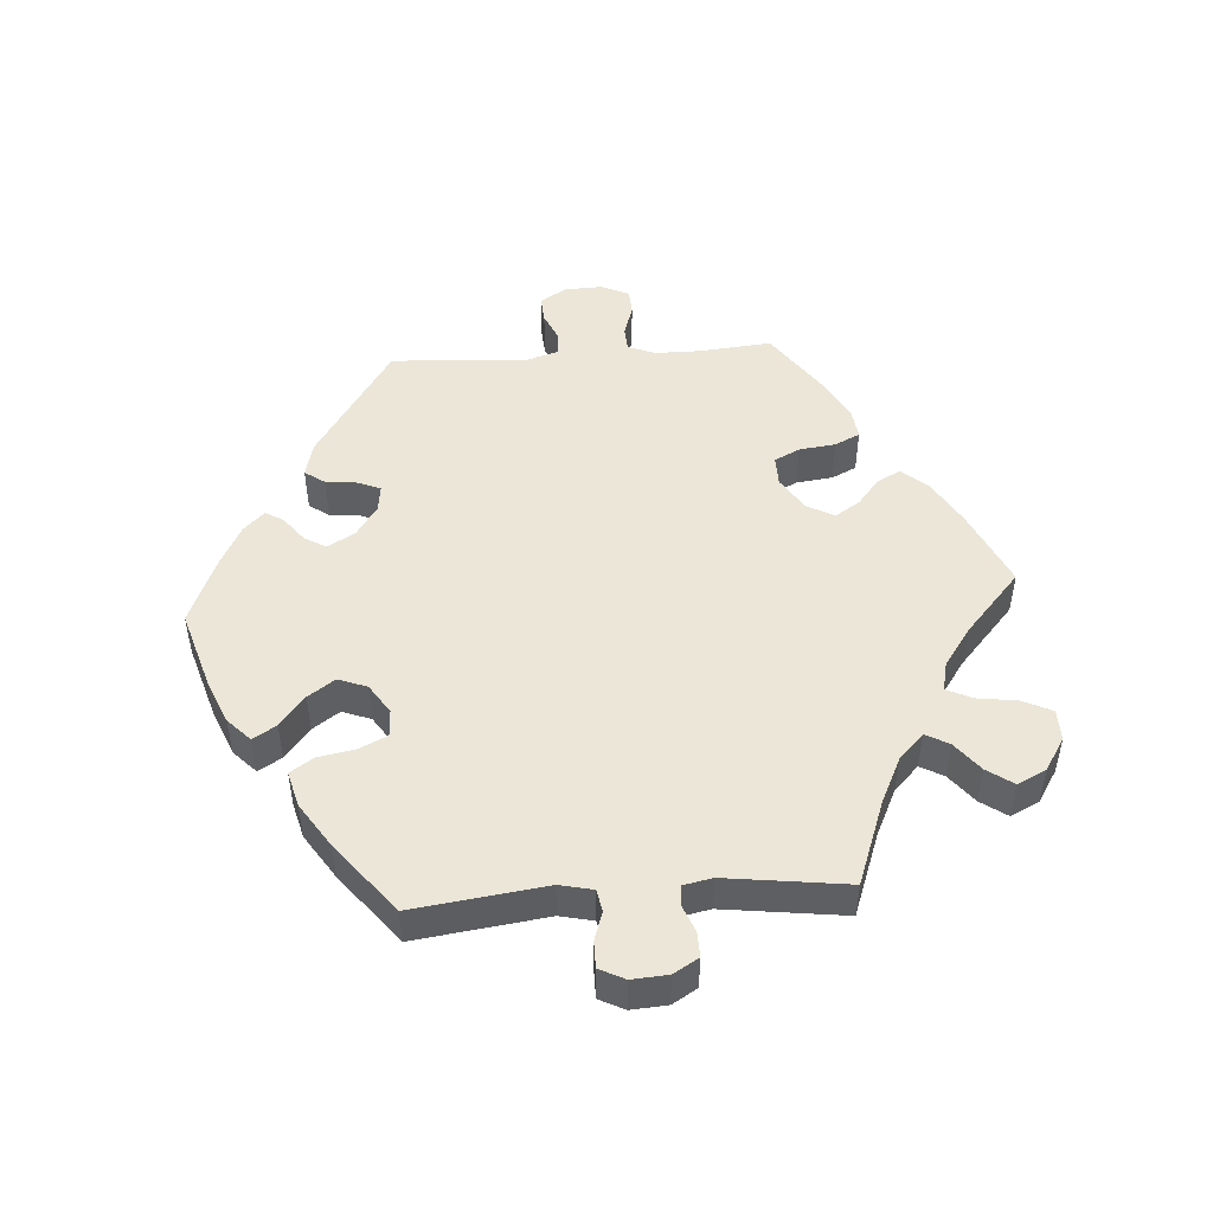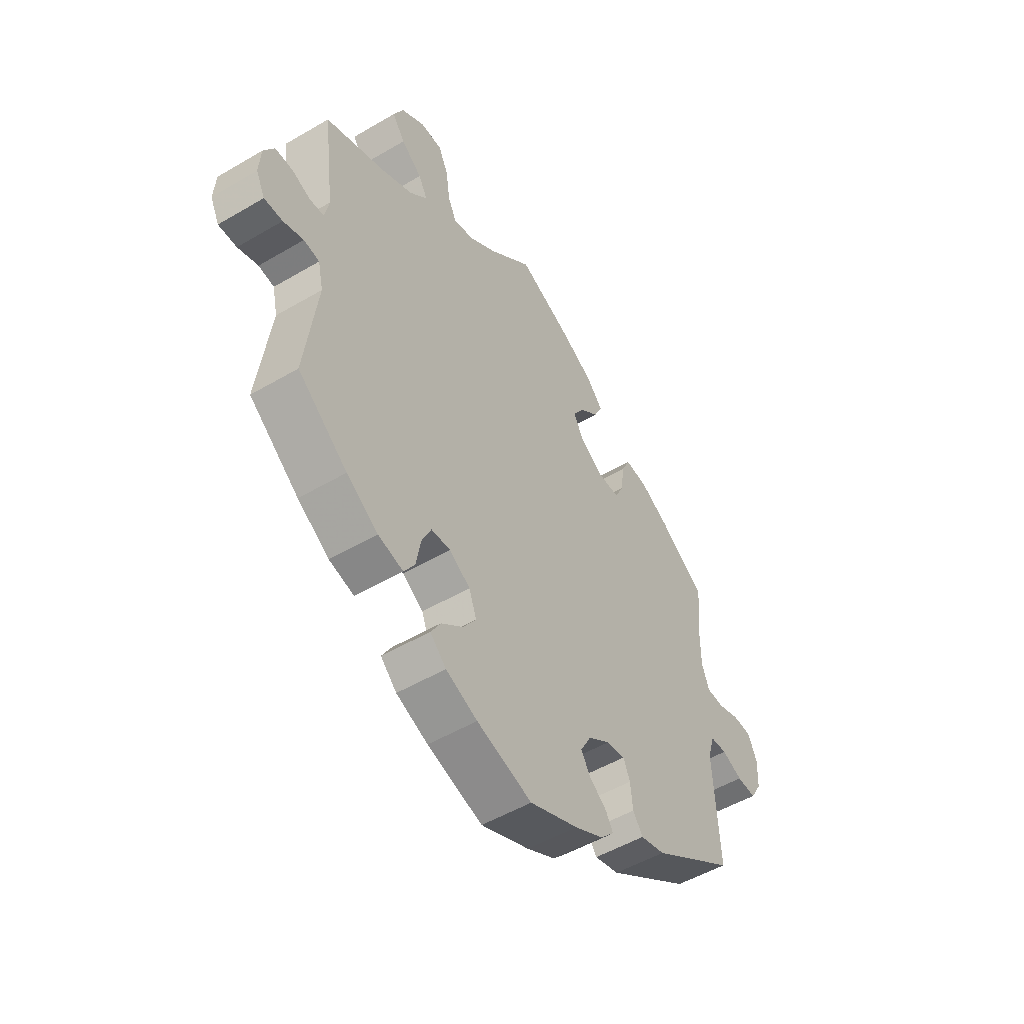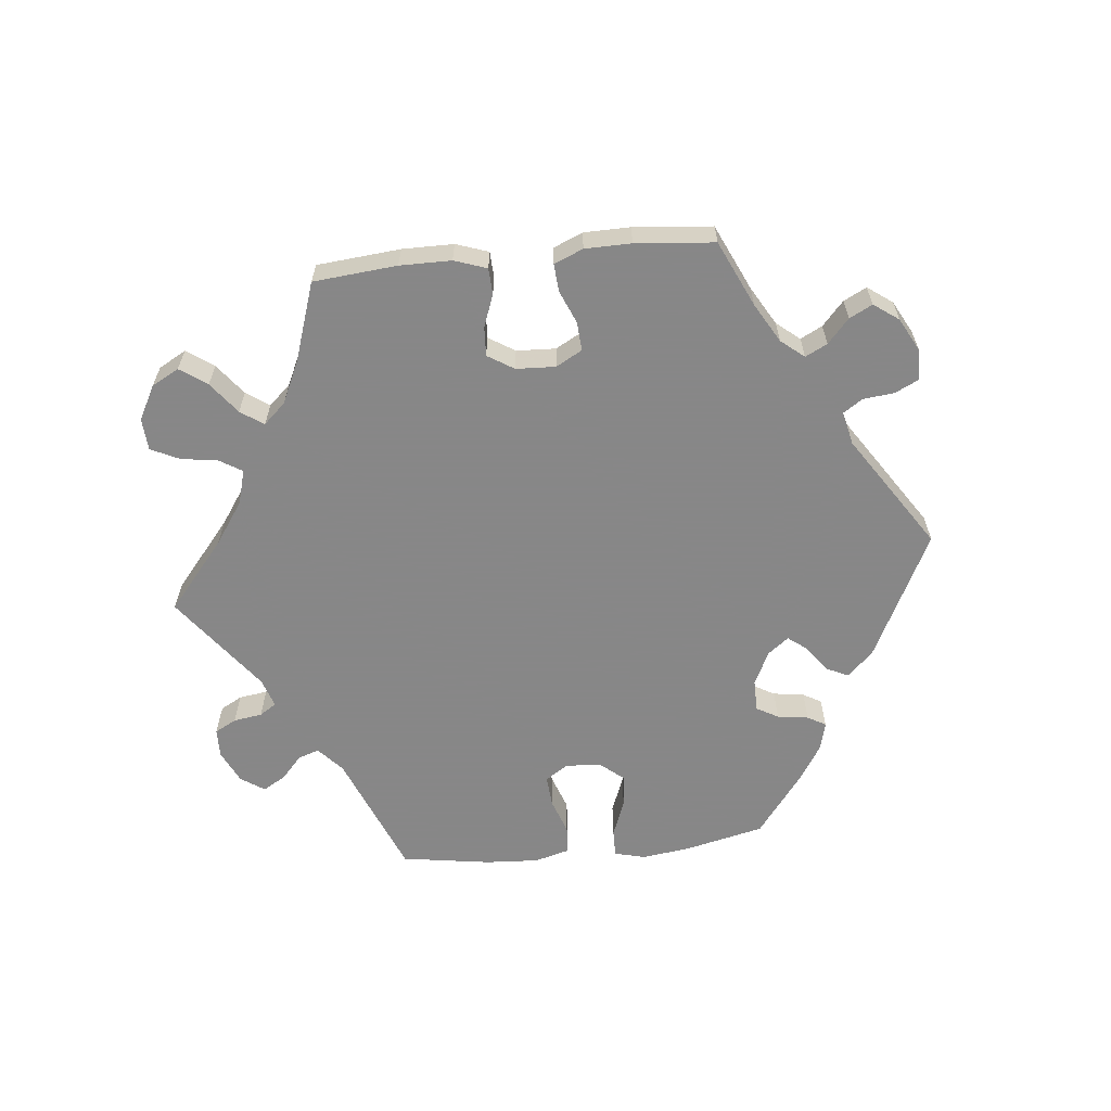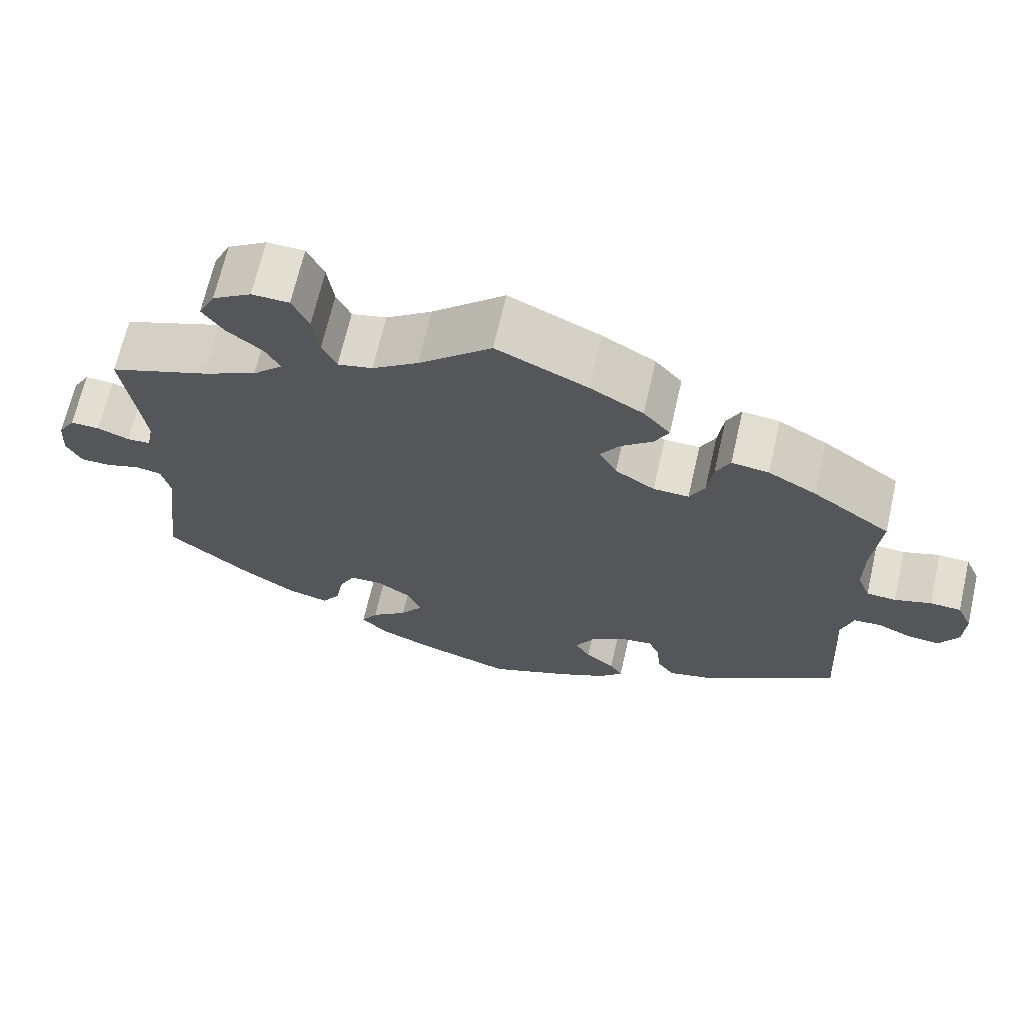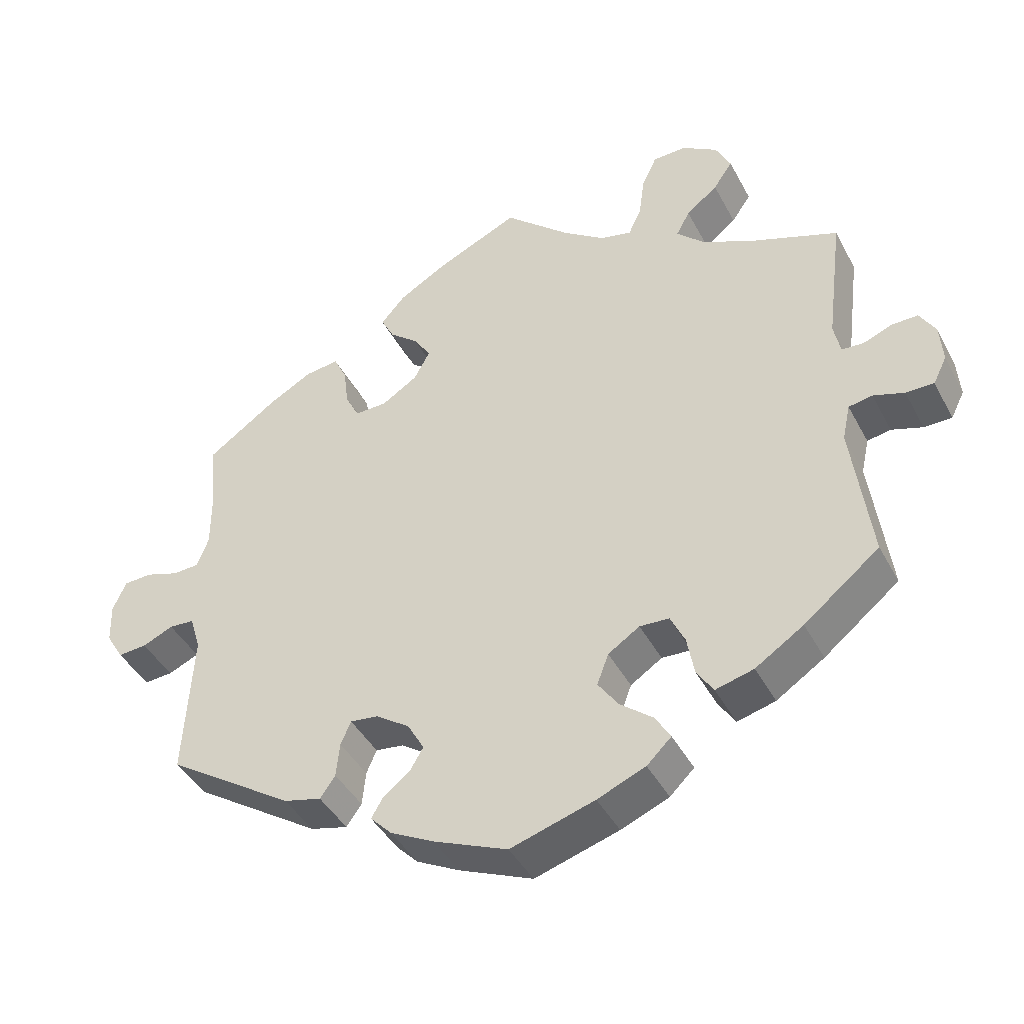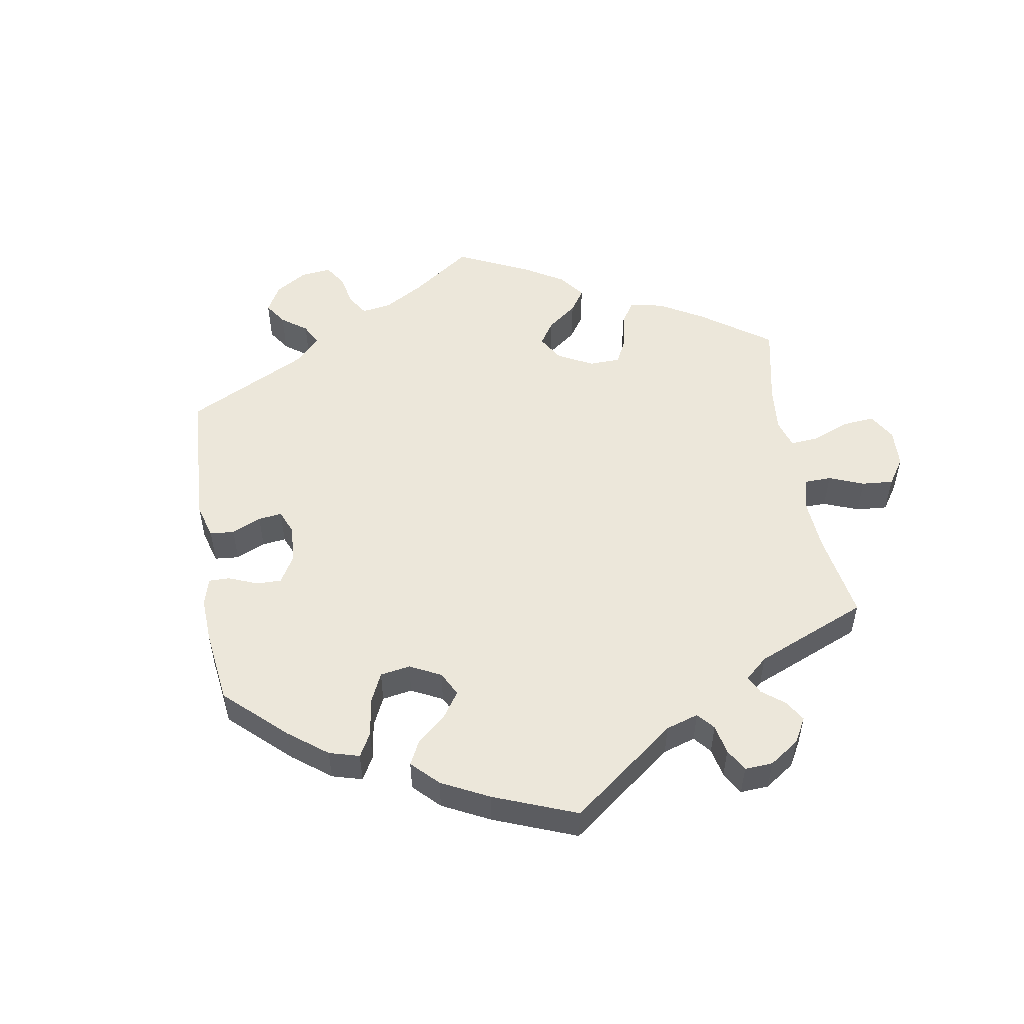
<metadata>
{"format":"obj","ext":"obj","renderer":"f3d","projection":"perspective","resolution":1024,"background":"white","views":[{"elev":48.9,"azim":-93.9,"up":"+Y"},{"elev":-51.1,"azim":-57.3,"up":"+Z"},{"elev":-62.6,"azim":35.8,"up":"+Y"},{"elev":67.7,"azim":12.9,"up":"+Z"},{"elev":-42.4,"azim":-153.8,"up":"+Z"},{"elev":52.7,"azim":-129.5,"up":"+Y"}]}
</metadata>
<code>
v -0.376 0.07 0.335
v -0.307 0.07 0.368
v -0.269 0.07 0.405
v -0.288 0.07 0.44
v -0.332 0.07 0.475
v -0.359 0.07 0.514
v -0.338 0.07 0.557
v -0.289 0.07 0.588
v -0.242 0.07 0.587
v -0.221 0.07 0.542
v -0.213 0.07 0.483
v -0.195 0.07 0.445
v -0.151 0.07 0.455
v -0.093 0.07 0.496
v -0.001 0.07 0.578
v 0.114 0.07 0.525
v 0.181 0.07 0.486
v 0.215 0.07 0.447
v 0.197 0.07 0.412
v 0.157 0.07 0.379
v 0.133 0.07 0.342
v 0.155 0.07 0.301
v 0.205 0.07 0.269
v 0.25 0.07 0.268
v 0.269 0.07 0.306
v 0.276 0.07 0.361
v 0.294 0.07 0.398
v 0.341 0.07 0.392
v 0.402 0.07 0.358
v 0.5 0.07 0.289
v 0.49 0.07 0.18
v 0.49 0.07 0.113
v 0.506 0.07 0.071
v 0.543 0.07 0.069
v 0.589 0.07 0.084
v 0.628 0.07 0.082
v 0.647 0.07 0.04
v 0.645 0.07 -0.016
v 0.621 0.07 -0.056
v 0.581 0.07 -0.053
v 0.538 0.07 -0.034
v 0.503 0.07 -0.036
v 0.488 0.07 -0.085
v 0.5 0.07 -0.289
v 0.323 0.07 -0.405
v 0.271 0.07 -0.418
v 0.25 0.07 -0.388
v 0.245 0.07 -0.34
v 0.231 0.07 -0.307
v 0.192 0.07 -0.312
v 0.145 0.07 -0.344
v 0.122 0.07 -0.385
v 0.141 0.07 -0.417
v 0.178 0.07 -0.446
v 0.194 0.07 -0.473
v 0.164 0.07 -0.504
v 0.104 0.07 -0.535
v 0.001 0.07 -0.578
v -0.116 0.07 -0.542
v -0.183 0.07 -0.514
v -0.217 0.07 -0.481
v -0.196 0.07 -0.446
v -0.15 0.07 -0.409
v -0.122 0.07 -0.369
v -0.138 0.07 -0.326
v -0.182 0.07 -0.297
v -0.223 0.07 -0.299
v -0.243 0.07 -0.341
v -0.253 0.07 -0.396
v -0.276 0.07 -0.431
v -0.329 0.07 -0.417
v -0.396 0.07 -0.373
v -0.501 0.07 -0.289
v -0.475 0.07 -0.092
v -0.486 0.07 -0.042
v -0.519 0.07 -0.036
v -0.562 0.07 -0.05
v -0.601 0.07 -0.05
v -0.62 0.07 -0.012
v -0.616 0.07 0.042
v -0.594 0.07 0.079
v -0.557 0.07 0.078
v -0.517 0.07 0.062
v -0.487 0.07 0.064
v -0.478 0.07 0.108
v -0.501 0.07 0.289
v -0.376 0 0.335
v -0.307 0 0.368
v -0.269 0 0.405
v -0.288 0 0.44
v -0.332 0 0.475
v -0.359 0 0.514
v -0.338 0 0.557
v -0.289 0 0.588
v -0.242 0 0.587
v -0.221 0 0.542
v -0.213 0 0.483
v -0.195 0 0.445
v -0.151 0 0.455
v -0.093 0 0.496
v -0.001 0 0.578
v 0.114 0 0.525
v 0.181 0 0.486
v 0.215 0 0.447
v 0.197 0 0.412
v 0.157 0 0.379
v 0.133 0 0.342
v 0.155 0 0.301
v 0.205 0 0.269
v 0.25 0 0.268
v 0.269 0 0.306
v 0.276 0 0.361
v 0.294 0 0.398
v 0.341 0 0.392
v 0.402 0 0.358
v 0.5 0 0.289
v 0.49 0 0.18
v 0.49 0 0.113
v 0.506 0 0.071
v 0.543 0 0.069
v 0.589 0 0.084
v 0.628 0 0.082
v 0.647 0 0.04
v 0.645 0 -0.016
v 0.621 0 -0.056
v 0.581 0 -0.053
v 0.538 0 -0.034
v 0.503 0 -0.036
v 0.488 0 -0.085
v 0.5 0 -0.289
v 0.323 0 -0.405
v 0.271 0 -0.418
v 0.25 0 -0.388
v 0.245 0 -0.34
v 0.231 0 -0.307
v 0.192 0 -0.312
v 0.145 0 -0.344
v 0.122 0 -0.385
v 0.141 0 -0.417
v 0.178 0 -0.446
v 0.194 0 -0.473
v 0.164 0 -0.504
v 0.104 0 -0.535
v 0.001 0 -0.578
v -0.116 0 -0.542
v -0.183 0 -0.514
v -0.217 0 -0.481
v -0.196 0 -0.446
v -0.15 0 -0.409
v -0.122 0 -0.369
v -0.138 0 -0.326
v -0.182 0 -0.297
v -0.223 0 -0.299
v -0.243 0 -0.341
v -0.253 0 -0.396
v -0.276 0 -0.431
v -0.329 0 -0.417
v -0.396 0 -0.373
v -0.501 0 -0.289
v -0.475 0 -0.092
v -0.486 0 -0.042
v -0.519 0 -0.036
v -0.562 0 -0.05
v -0.601 0 -0.05
v -0.62 0 -0.012
v -0.616 0 0.042
v -0.594 0 0.079
v -0.557 0 0.078
v -0.517 0 0.062
v -0.487 0 0.064
v -0.478 0 0.108
v -0.501 0 0.289
f 85 86 1
f 84 85 1 2
f 80 81 82 83
f 80 83 84
f 79 80 84
f 76 77 78 79
f 75 76 79 84
f 74 75 84 2
f 68 69 70 71
f 67 68 71 72
f 60 61 62 63
f 60 63 64
f 59 60 64
f 58 59 64
f 57 58 64 65
f 53 54 55 56
f 52 53 56 57
f 45 46 47 48
f 43 44 45 48
f 42 43 48 49
f 38 39 40 41
f 38 41 42
f 37 38 42
f 34 35 36 37
f 33 34 37 42
f 32 33 42 49
f 28 29 30 31
f 25 26 27 28
f 24 25 28 31
f 23 24 31 32
f 17 18 19 20
f 17 20 21
f 14 15 16 17
f 13 14 17 21
f 12 13 21 22
f 8 9 10 11
f 8 11 12
f 7 8 12
f 4 5 6 7
f 3 4 7 12
f 67 72 73 74
f 66 67 74 2
f 65 66 2 3
f 52 57 65 3
f 51 52 3 12
f 50 51 12 22
f 23 32 49 50
f 22 23 50
f 87 172 171
f 88 87 171 170
f 169 168 167 166
f 170 169 166
f 170 166 165
f 165 164 163 162
f 170 165 162 161
f 88 170 161 160
f 157 156 155 154
f 158 157 154 153
f 149 148 147 146
f 150 149 146
f 150 146 145
f 150 145 144
f 151 150 144 143
f 142 141 140 139
f 143 142 139 138
f 134 133 132 131
f 134 131 130 129
f 135 134 129 128
f 127 126 125 124
f 128 127 124
f 128 124 123
f 123 122 121 120
f 128 123 120 119
f 135 128 119 118
f 117 116 115 114
f 114 113 112 111
f 117 114 111 110
f 118 117 110 109
f 106 105 104 103
f 107 106 103
f 103 102 101 100
f 107 103 100 99
f 108 107 99 98
f 97 96 95 94
f 98 97 94
f 98 94 93
f 93 92 91 90
f 98 93 90 89
f 160 159 158 153
f 88 160 153 152
f 89 88 152 151
f 89 151 143 138
f 98 89 138 137
f 108 98 137 136
f 136 135 118 109
f 136 109 108
f 1 87 88 2
f 2 88 89 3
f 3 89 90 4
f 4 90 91 5
f 5 91 92 6
f 6 92 93 7
f 7 93 94 8
f 8 94 95 9
f 9 95 96 10
f 10 96 97 11
f 11 97 98 12
f 12 98 99 13
f 13 99 100 14
f 14 100 101 15
f 15 101 102 16
f 16 102 103 17
f 17 103 104 18
f 18 104 105 19
f 19 105 106 20
f 20 106 107 21
f 21 107 108 22
f 22 108 109 23
f 23 109 110 24
f 24 110 111 25
f 25 111 112 26
f 26 112 113 27
f 27 113 114 28
f 28 114 115 29
f 29 115 116 30
f 30 116 117 31
f 31 117 118 32
f 32 118 119 33
f 33 119 120 34
f 34 120 121 35
f 35 121 122 36
f 36 122 123 37
f 37 123 124 38
f 38 124 125 39
f 39 125 126 40
f 40 126 127 41
f 41 127 128 42
f 42 128 129 43
f 43 129 130 44
f 44 130 131 45
f 45 131 132 46
f 46 132 133 47
f 47 133 134 48
f 48 134 135 49
f 49 135 136 50
f 50 136 137 51
f 51 137 138 52
f 52 138 139 53
f 53 139 140 54
f 54 140 141 55
f 55 141 142 56
f 56 142 143 57
f 57 143 144 58
f 58 144 145 59
f 59 145 146 60
f 60 146 147 61
f 61 147 148 62
f 62 148 149 63
f 63 149 150 64
f 64 150 151 65
f 65 151 152 66
f 66 152 153 67
f 67 153 154 68
f 68 154 155 69
f 69 155 156 70
f 70 156 157 71
f 71 157 158 72
f 72 158 159 73
f 73 159 160 74
f 74 160 161 75
f 75 161 162 76
f 76 162 163 77
f 77 163 164 78
f 78 164 165 79
f 79 165 166 80
f 80 166 167 81
f 81 167 168 82
f 82 168 169 83
f 83 169 170 84
f 84 170 171 85
f 85 171 172 86
f 86 172 87 1

</code>
